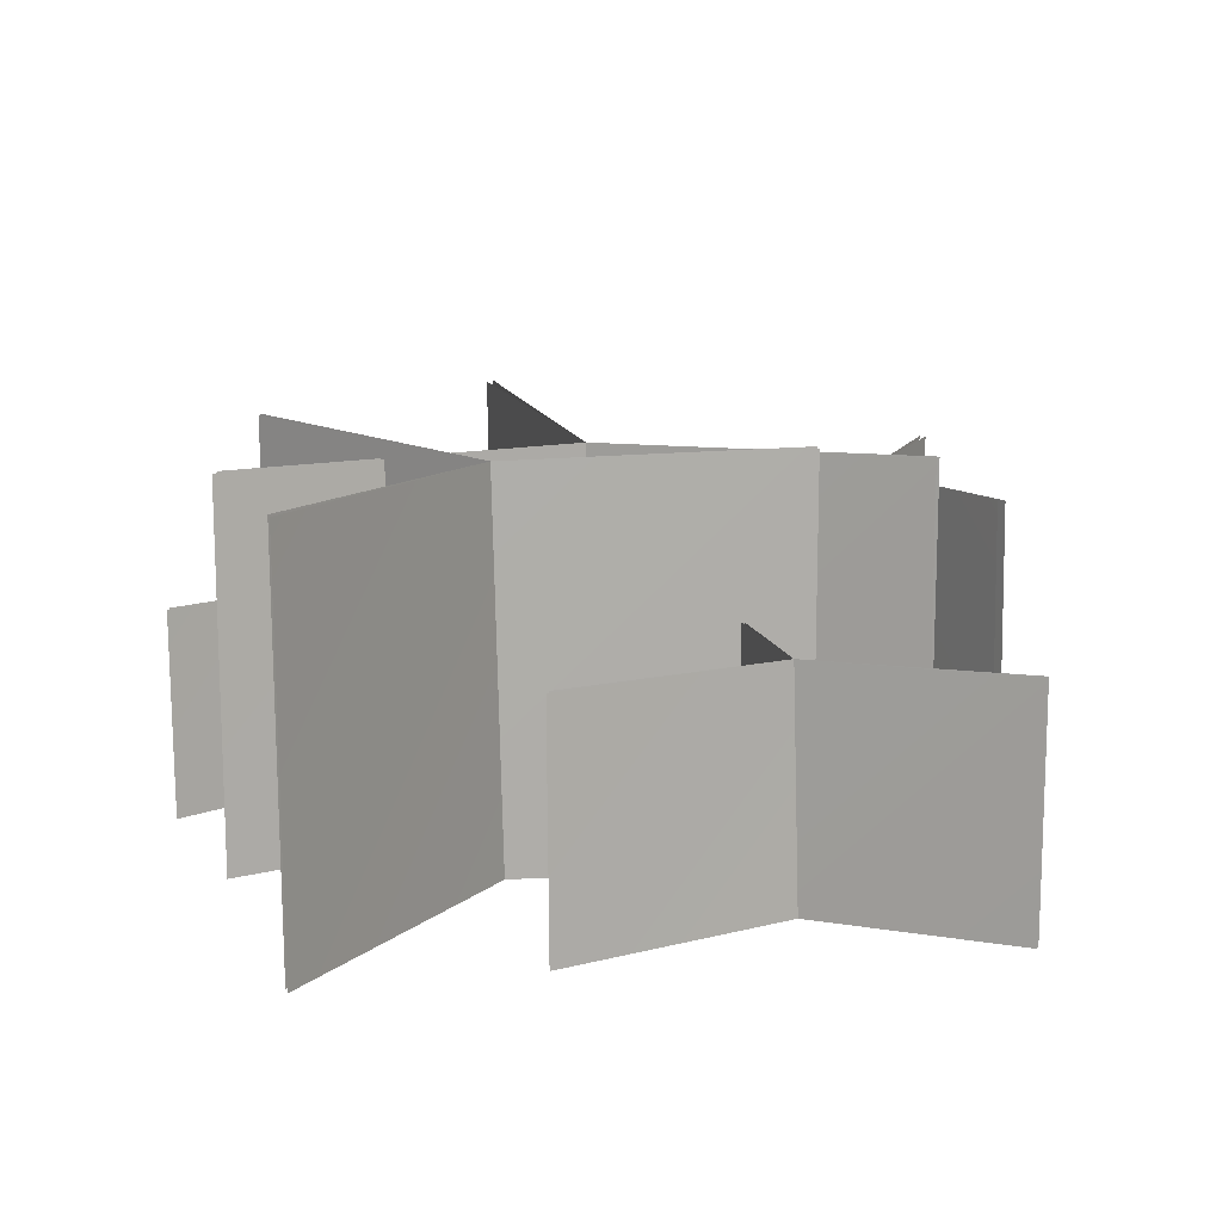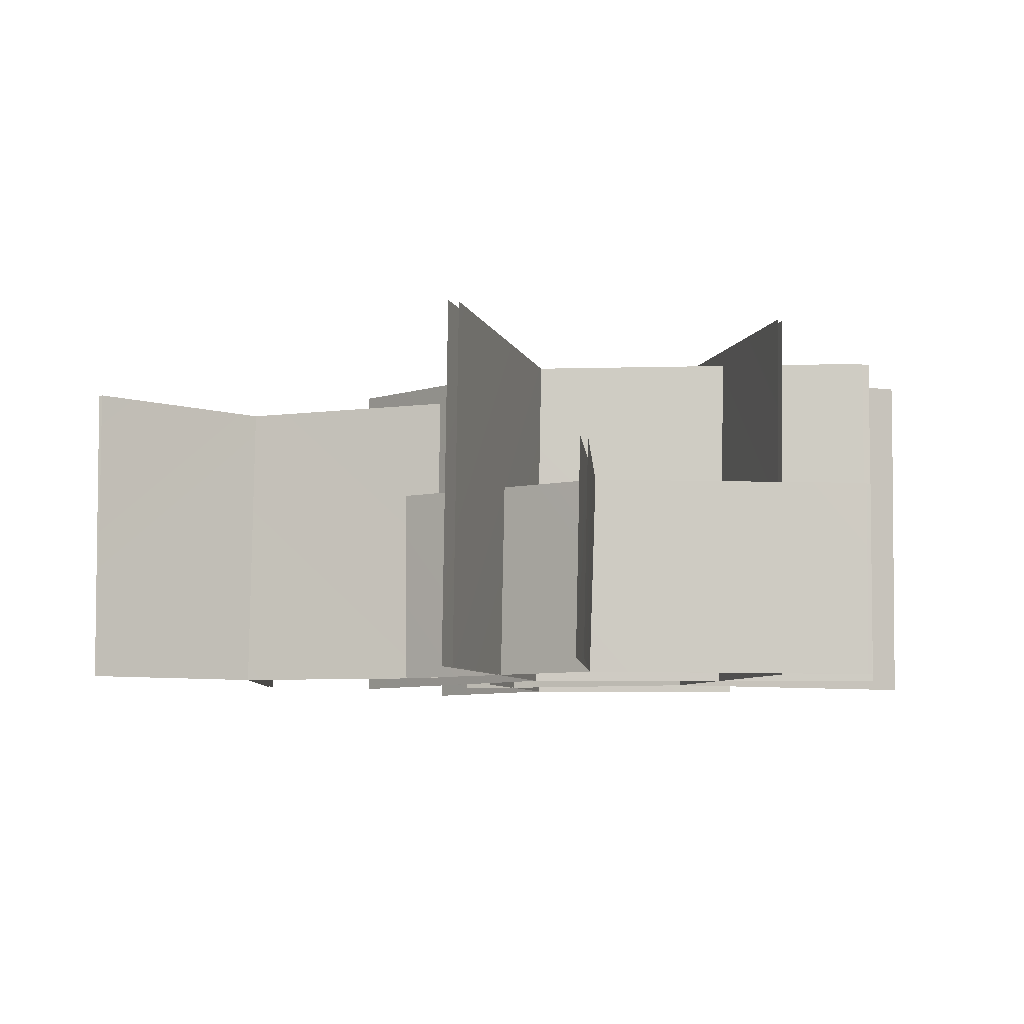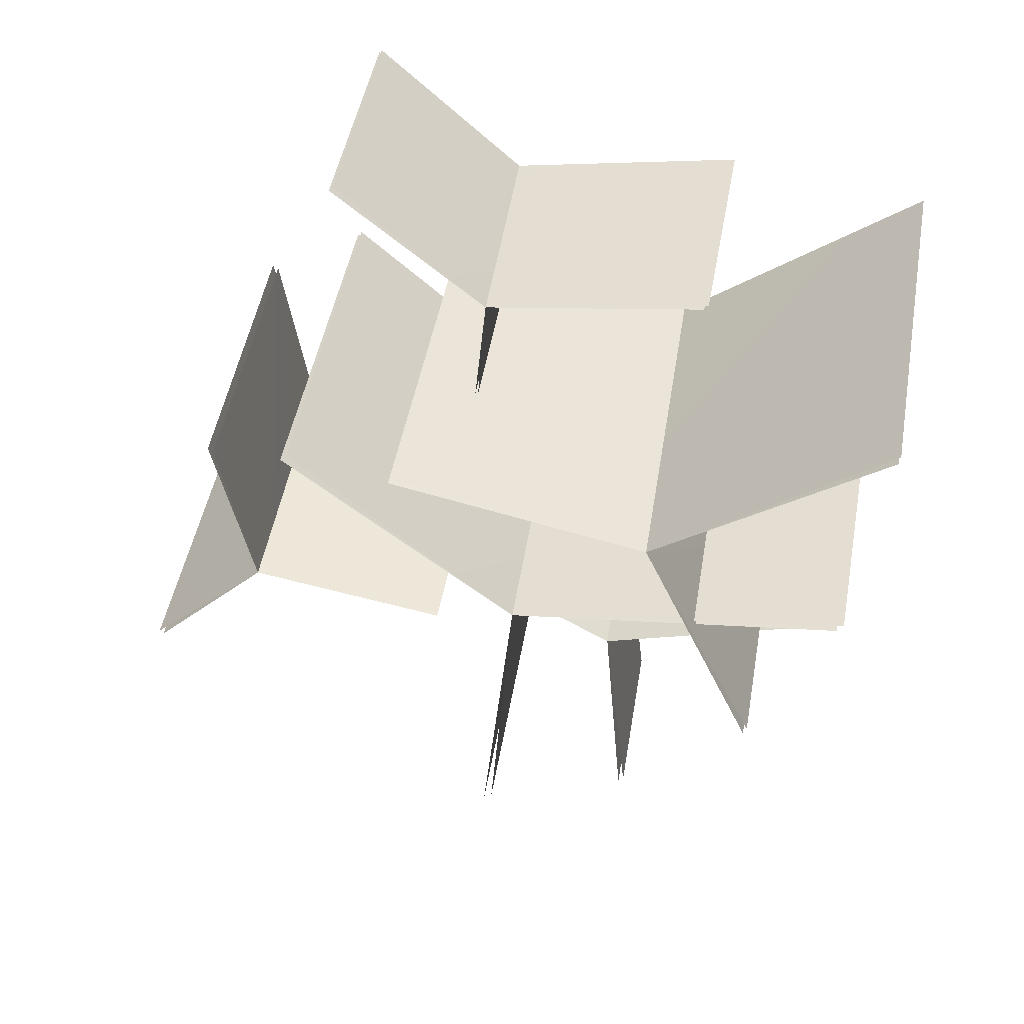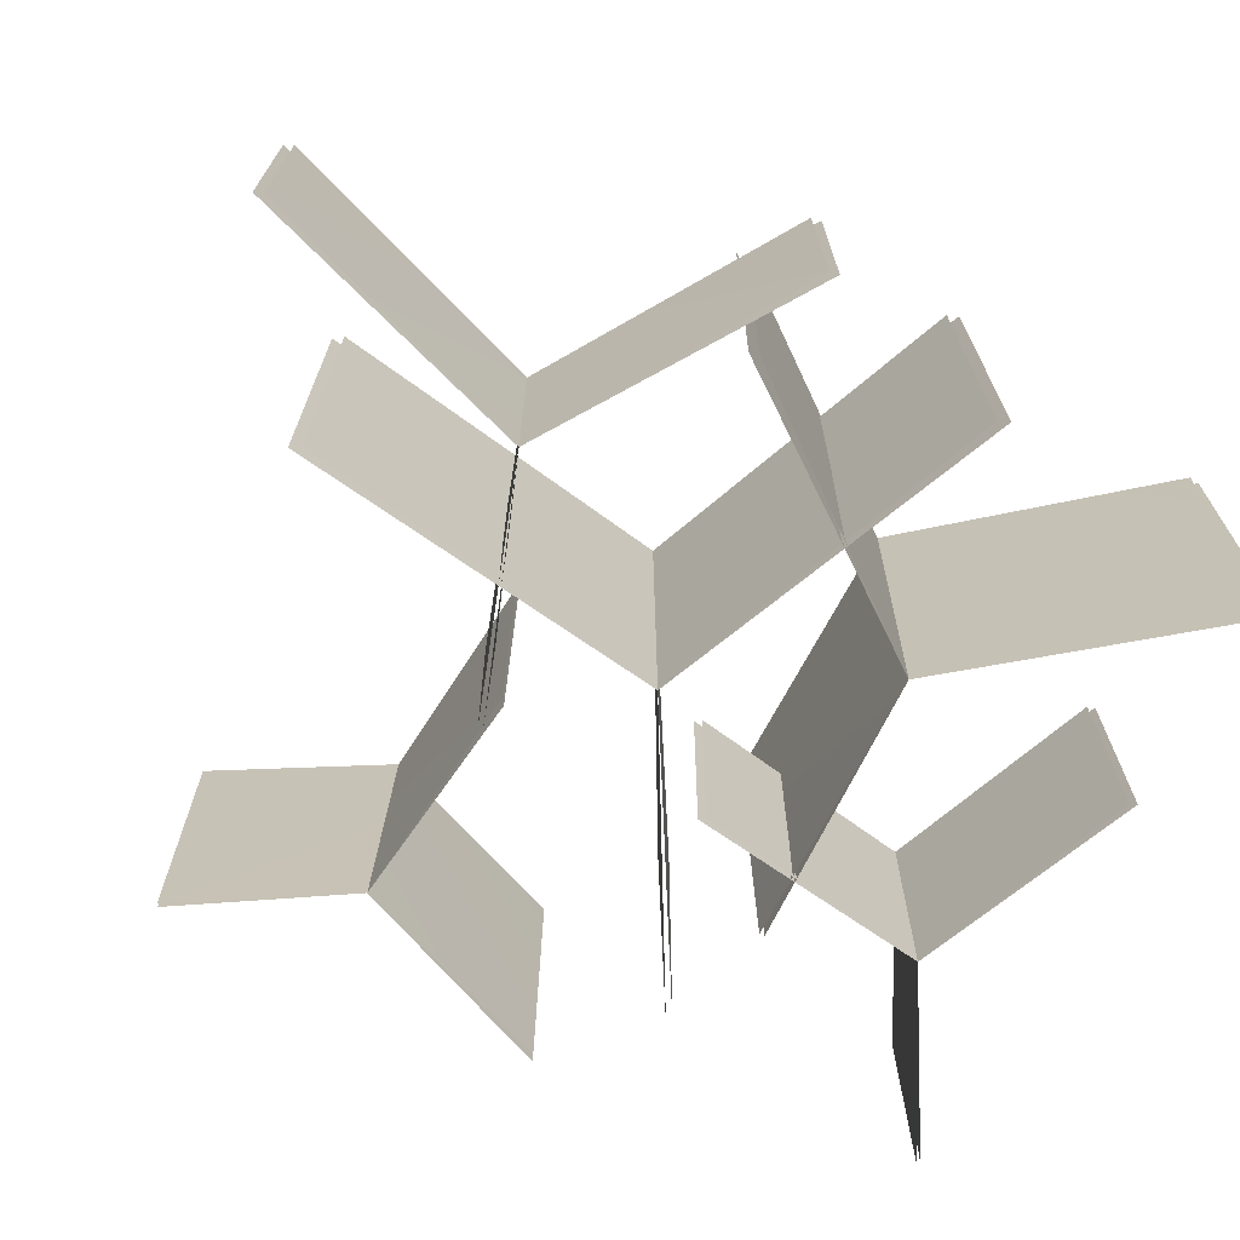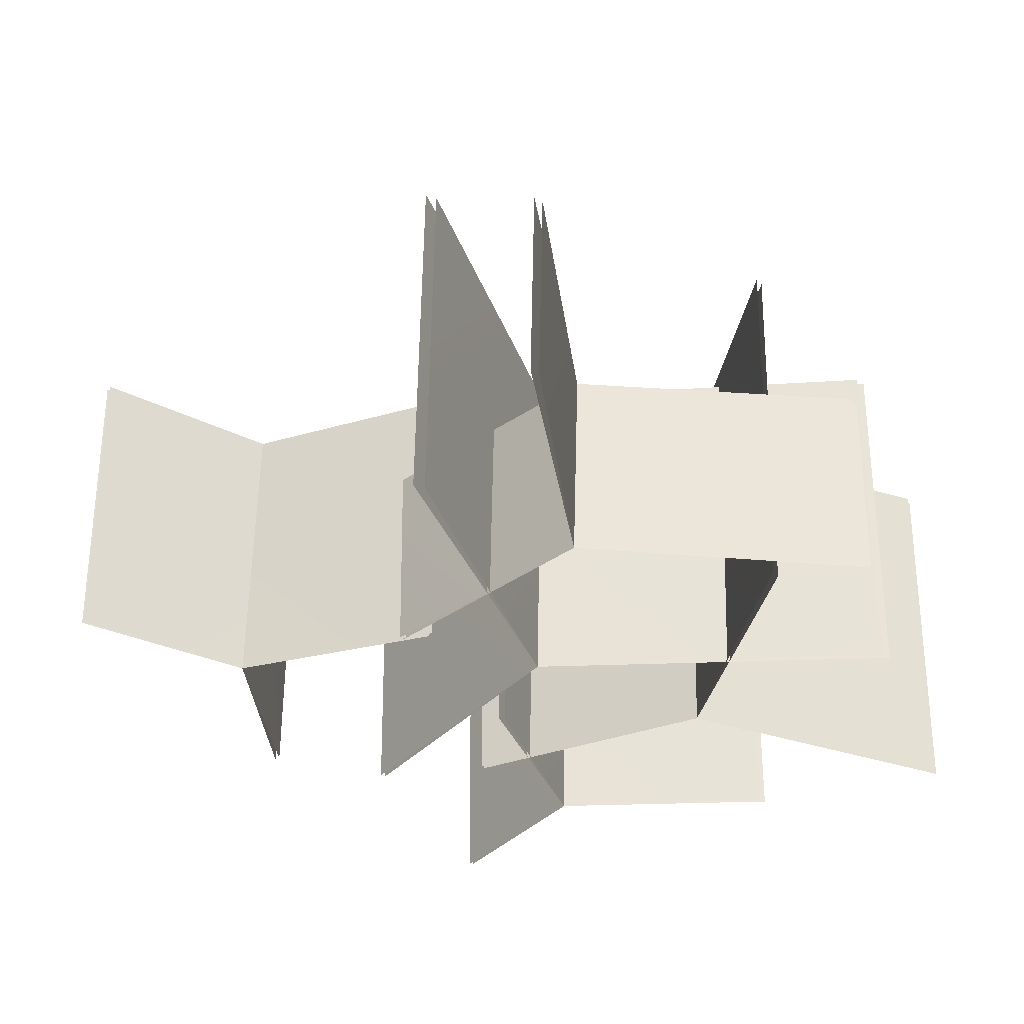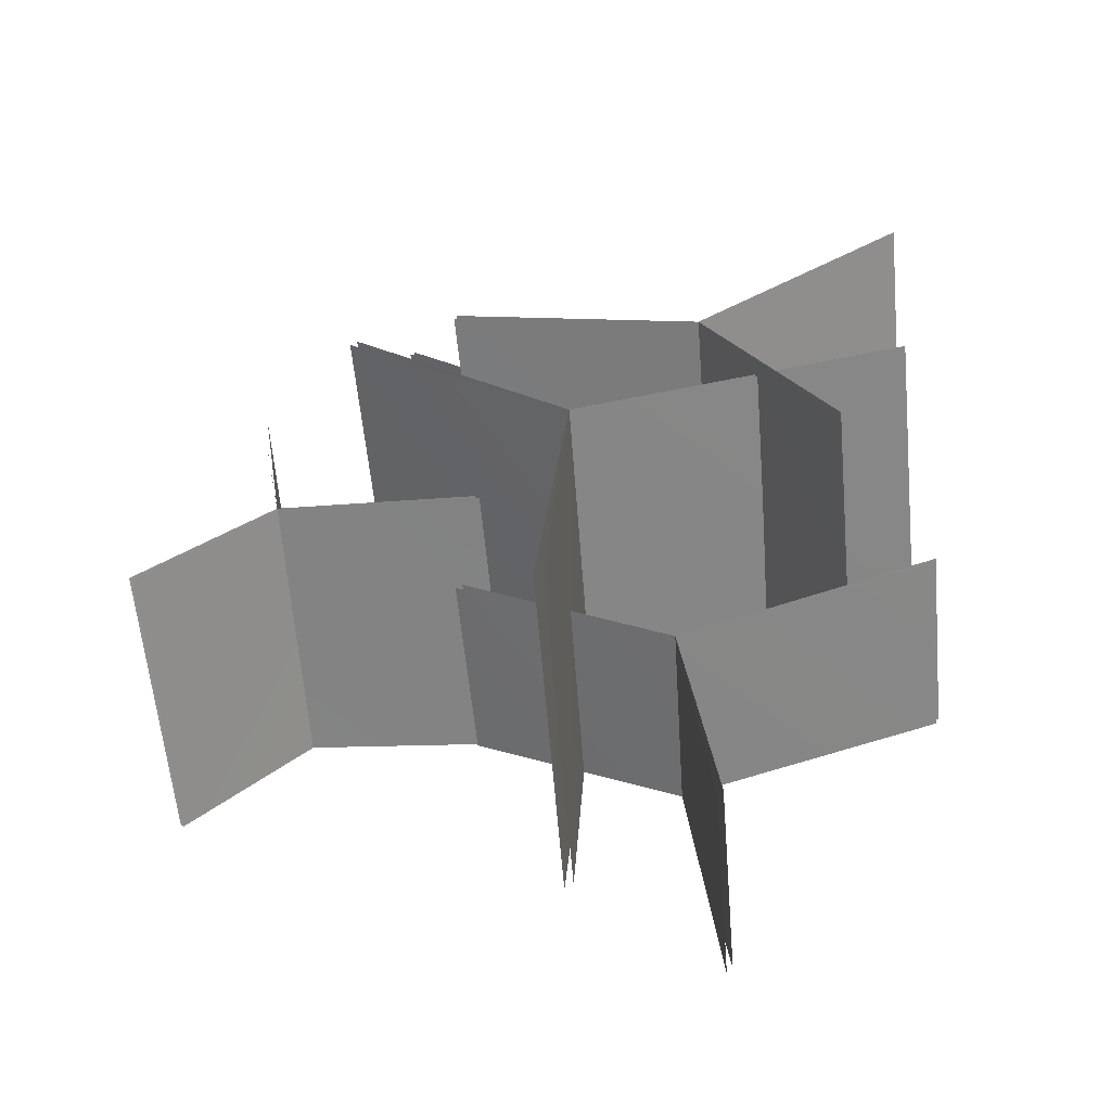
<metadata>
{"format":"obj","ext":"obj","renderer":"f3d","projection":"perspective","resolution":1024,"background":"white","views":[{"elev":12.8,"azim":-20.9,"up":"+Y"},{"elev":-6.3,"azim":-170.5,"up":"+Y"},{"elev":49.3,"azim":-169.5,"up":"+Z"},{"elev":-70.4,"azim":-129.9,"up":"+Y"},{"elev":-32.6,"azim":-166.1,"up":"+Y"},{"elev":-62.0,"azim":-174.4,"up":"+Z"}]}
</metadata>
<code>
o tree.002_tree.009_tree.002_tree.005
v -0.3405 2.917 -0.6093
v -3.657 -0.2897 0.1089
v -0.2688 -0.2897 -0.5447
v 0.02565 -0.2897 -3.983
v -0.02385 2.973 -3.987
v -3.666 2.973 0.06005
v 1.934 2.974 1.371
v -3.595 -0.2897 0.01792
v -3.604 2.973 -0.0309
v -0.05825 -0.2897 -3.911
v -0.1078 2.973 -3.915
v 1.867 2.974 1.445
v 1.879 -0.2897 1.424
v -1.68 3.081 0.8886
v -3.859 -0.2897 2.785
v -1.6 -0.2897 0.9073
v -2.792 -0.2897 -1.778
v -2.83 3.131 -1.761
v -3.886 3.131 2.753
v 0.8289 3.132 1.432
v -3.85 -0.2897 2.692
v -3.877 3.131 2.659
v -2.825 -0.2897 -1.69
v -2.863 3.131 -1.673
v 0.8093 3.132 1.515
v 0.8092 -0.2897 1.495
v 2.529 2.409 -1.172
v 2.895 -0.2897 0.7763
v 2.568 -0.2897 -1.213
v 0.5656 -0.2897 -1.44
v 0.5625 2.452 -1.412
v 2.866 2.452 0.7808
v 3.73 -0.2897 -2.456
v 3.722 2.452 -2.468
v 2.843 -0.2897 0.7384
v 2.814 2.452 0.7429
v 0.6061 -0.2897 -1.39
v 0.603 2.452 -1.361
v 3.753 -0.2897 -2.434
v 3.765 2.452 -2.427
v 0.1359 1.742 2.56
v -1.976 -0.2897 3.017
v 0.1816 -0.2897 2.601
v 0.3691 -0.2897 0.4114
v 0.3376 1.774 0.4089
v -1.982 1.774 2.986
v 1.585 1.774 3.821
v -1.937 -0.2897 2.96
v -1.942 1.774 2.928
v 0.3157 -0.2897 0.457
v 0.2841 1.774 0.4546
v 1.542 1.774 3.869
v 1.549 -0.2897 3.855
v -1.171 1.496 -2.677
v -3.679 -0.2897 -1.642
v -1.105 -0.2897 -2.636
v -1.36 -0.2897 -5.384
v -1.4 1.525 -5.38
v -3.693 1.525 -1.68
v 0.8996 1.525 -1.441
v -3.643 -0.2897 -1.723
v -3.657 1.525 -1.76
v -1.416 -0.2897 -5.315
v -1.456 1.525 -5.311
v 0.8573 1.525 -1.373
v 0.8633 -0.2897 -1.391
v 1.915 -0.2897 1.384
v 0.8197 -0.2897 1.45
v 1.572 -0.2897 3.83
v 0.886 -0.2897 -1.428
f 1 2 3
f 1 3 4
f 1 4 5
f 1 6 2
f 7 3 1
f 1 3 8
f 1 8 9
f 1 10 3
f 1 11 10
f 12 3 13
f 14 15 16
f 14 16 17
f 14 17 18
f 14 19 15
f 20 16 14
f 14 16 21
f 14 21 22
f 14 23 16
f 14 24 23
f 25 16 26
f 27 28 29
f 27 29 30
f 27 30 31
f 27 32 28
f 33 27 34
f 27 29 35
f 27 35 36
f 27 37 29
f 27 38 37
f 27 39 40
f 41 42 43
f 41 43 44
f 41 44 45
f 41 46 42
f 47 43 41
f 41 43 48
f 41 48 49
f 41 50 43
f 41 51 50
f 52 43 53
f 54 55 56
f 54 56 57
f 54 57 58
f 54 59 55
f 60 56 54
f 54 56 61
f 54 61 62
f 54 63 56
f 54 64 63
f 65 56 66
f 7 67 3
f 12 1 3
f 20 68 16
f 25 14 16
f 33 29 27
f 27 29 39
f 47 69 43
f 52 41 43
f 60 70 56
f 65 54 56

</code>
